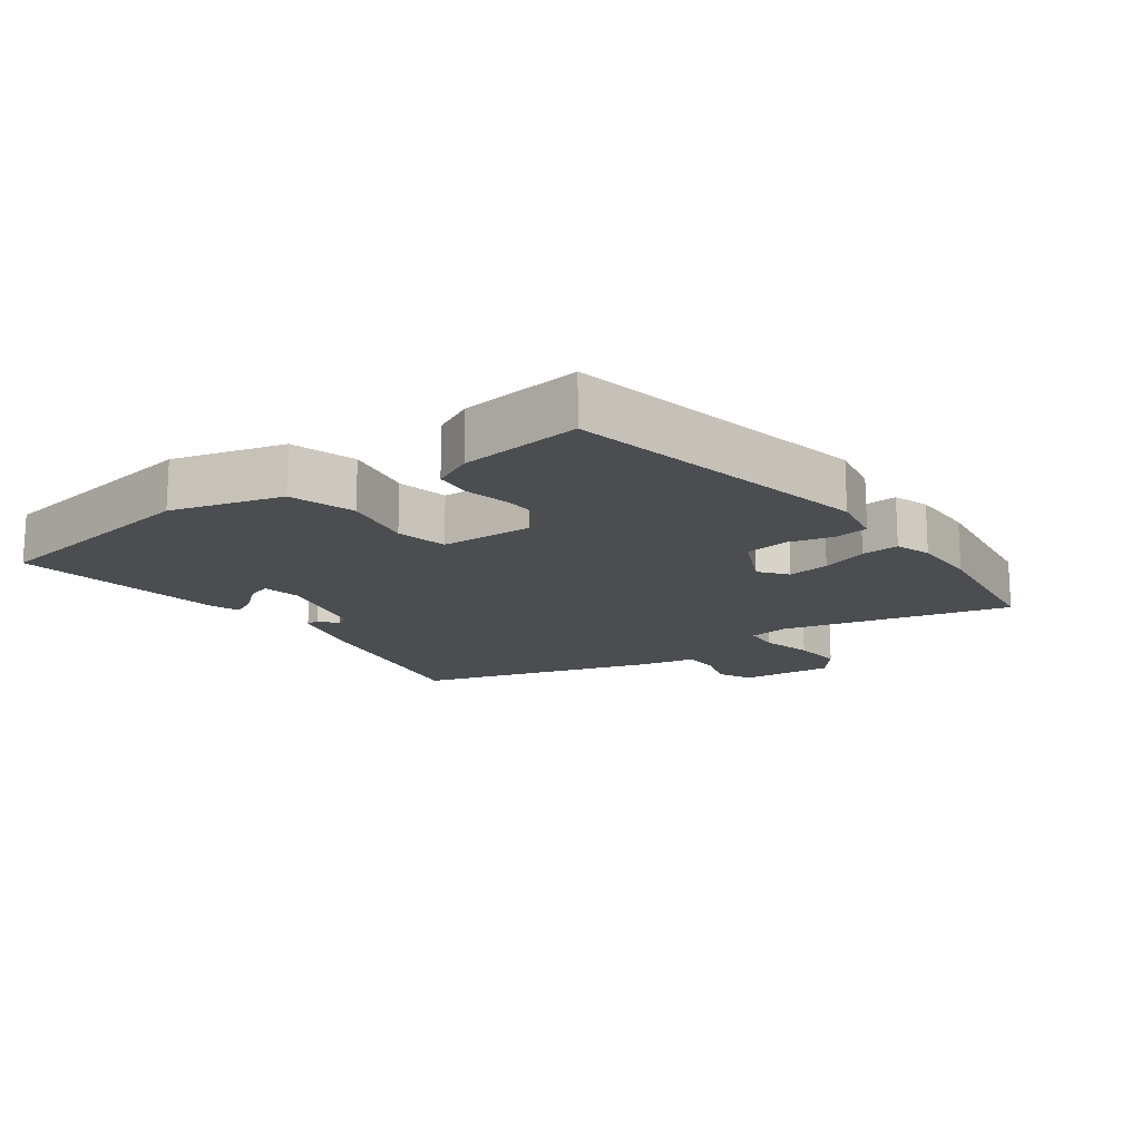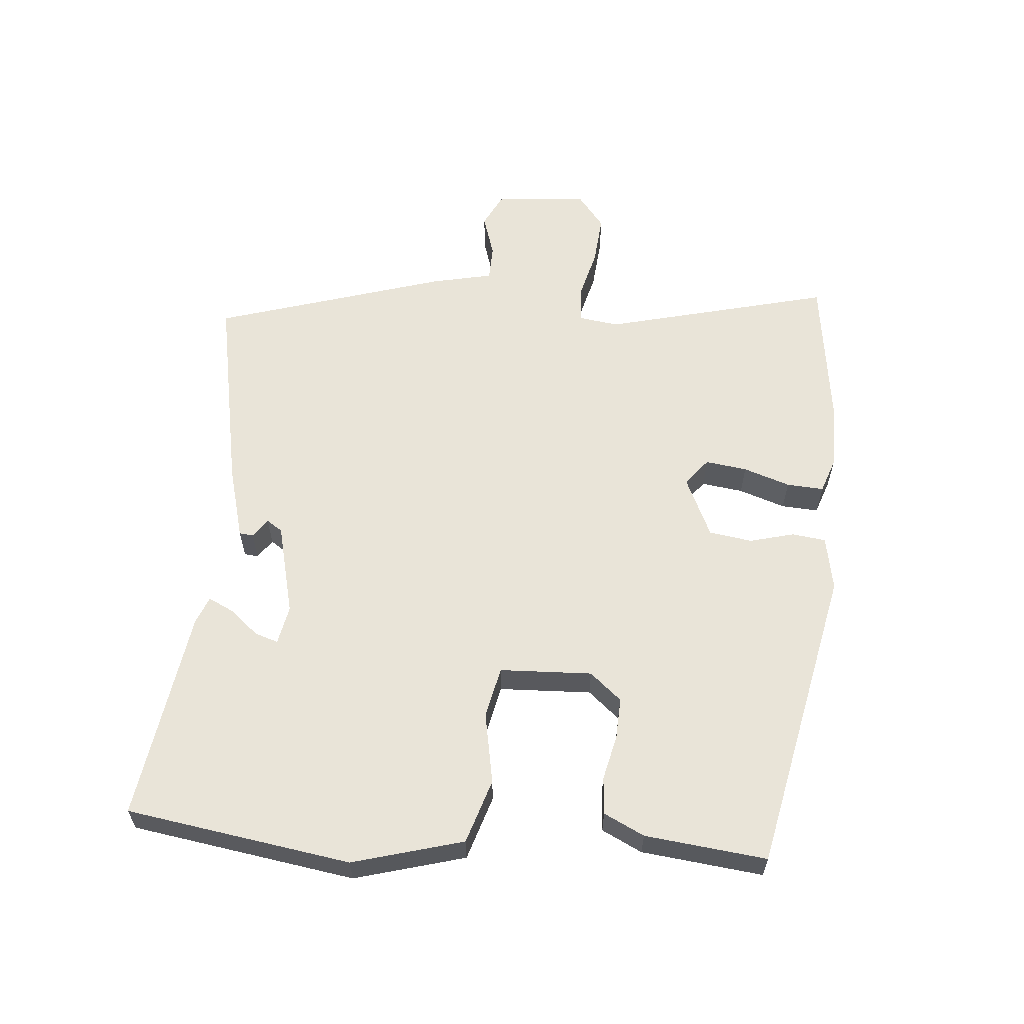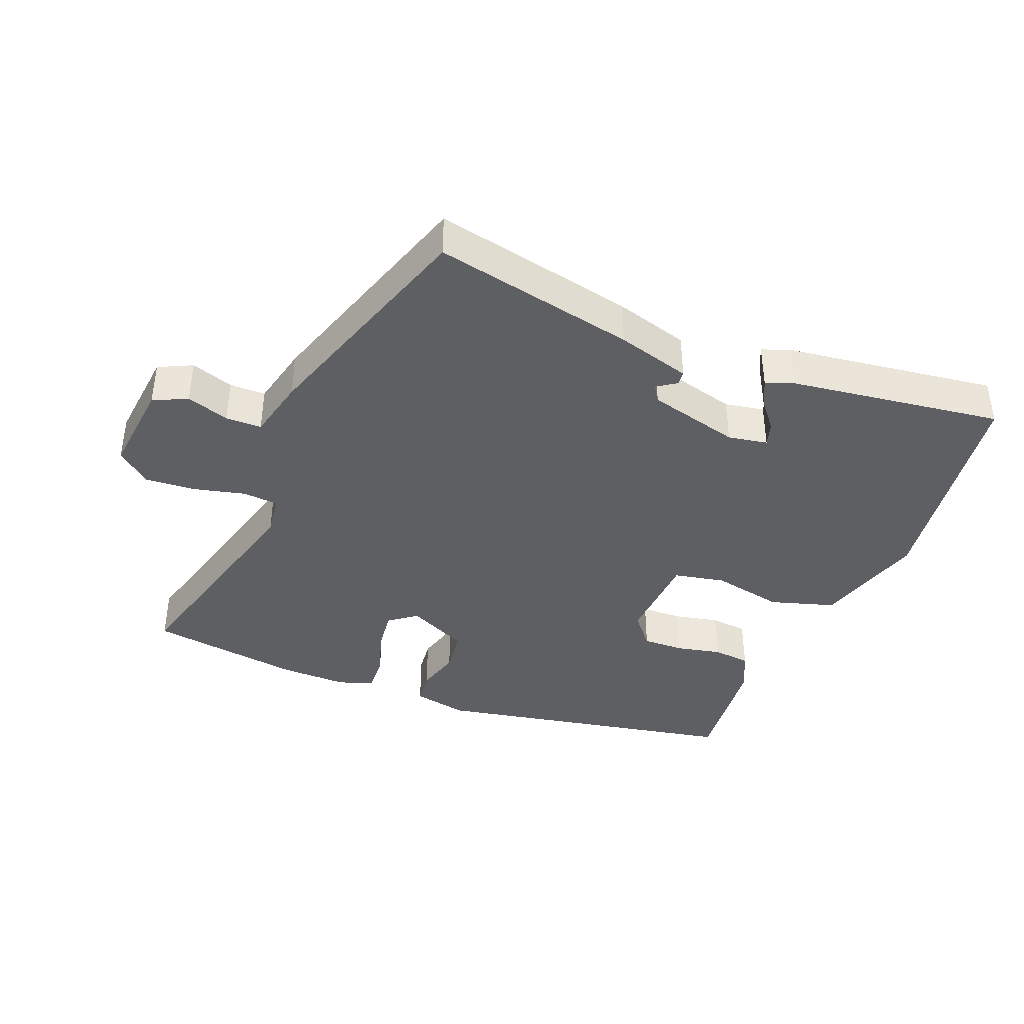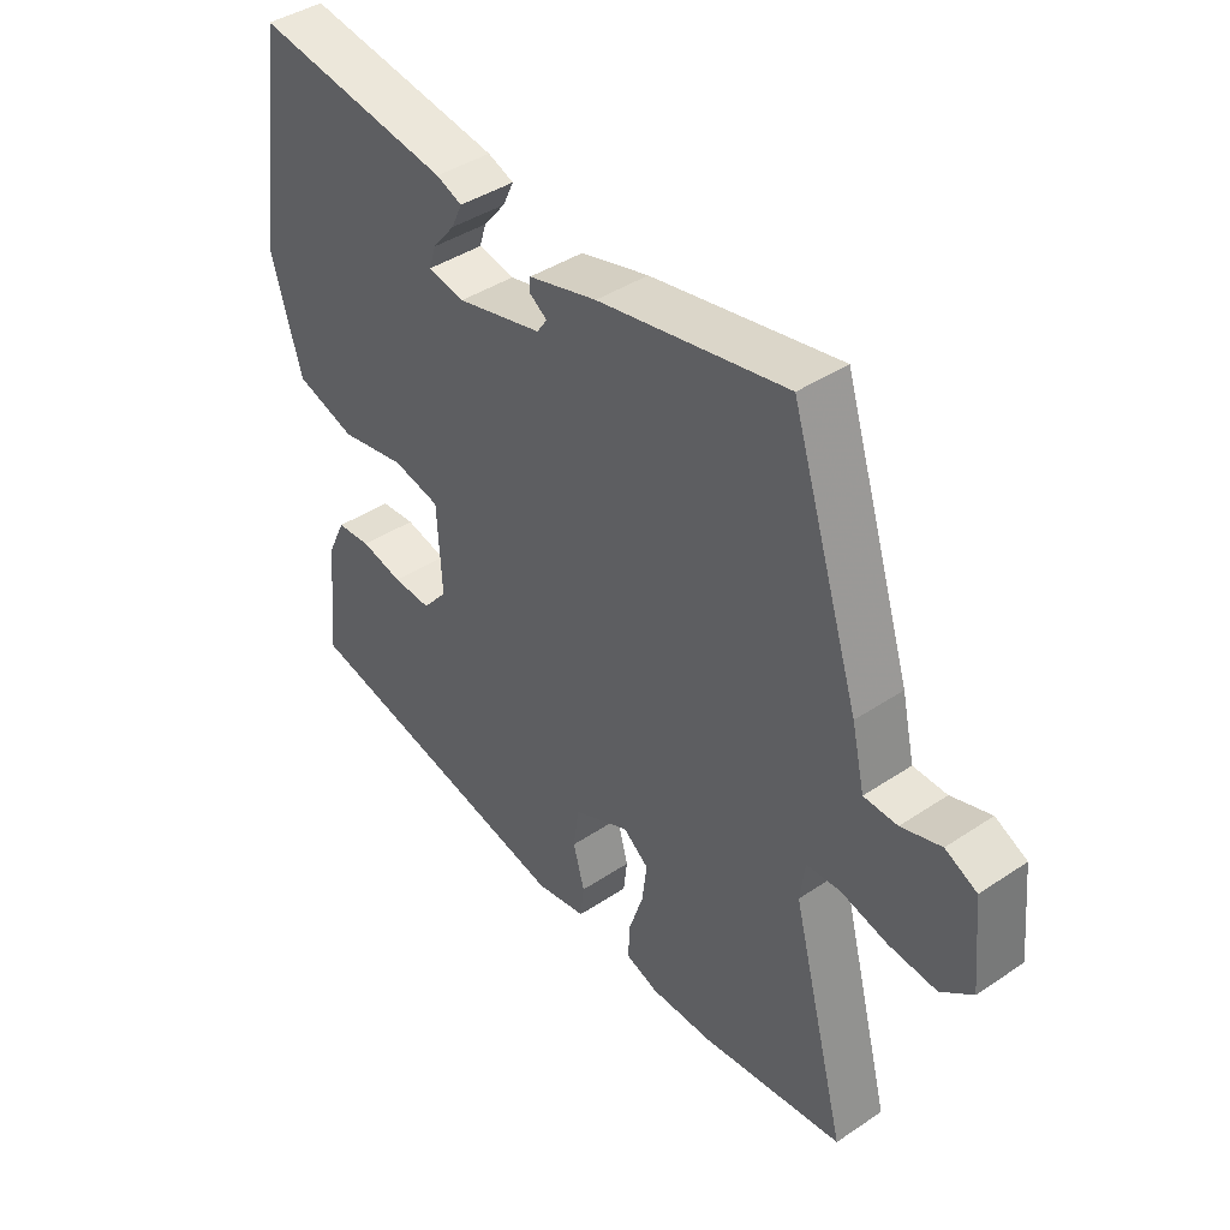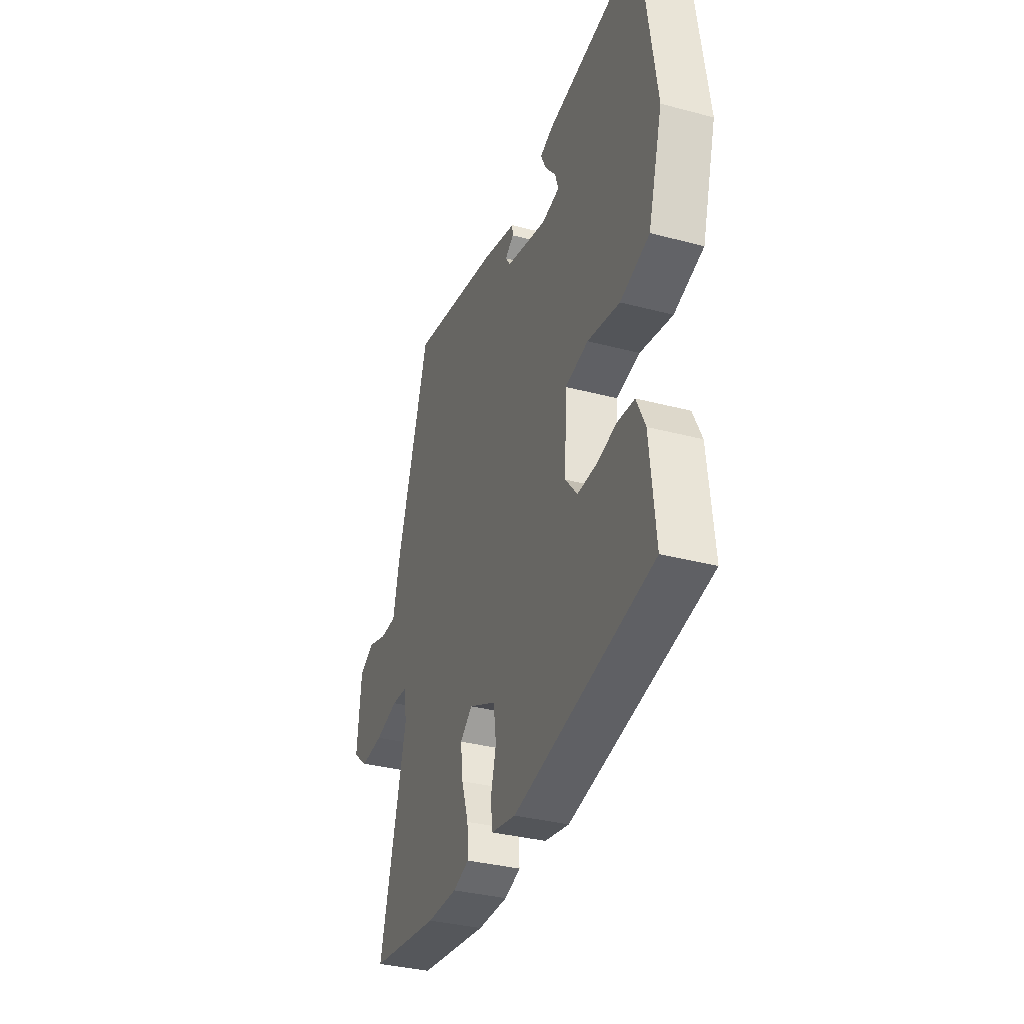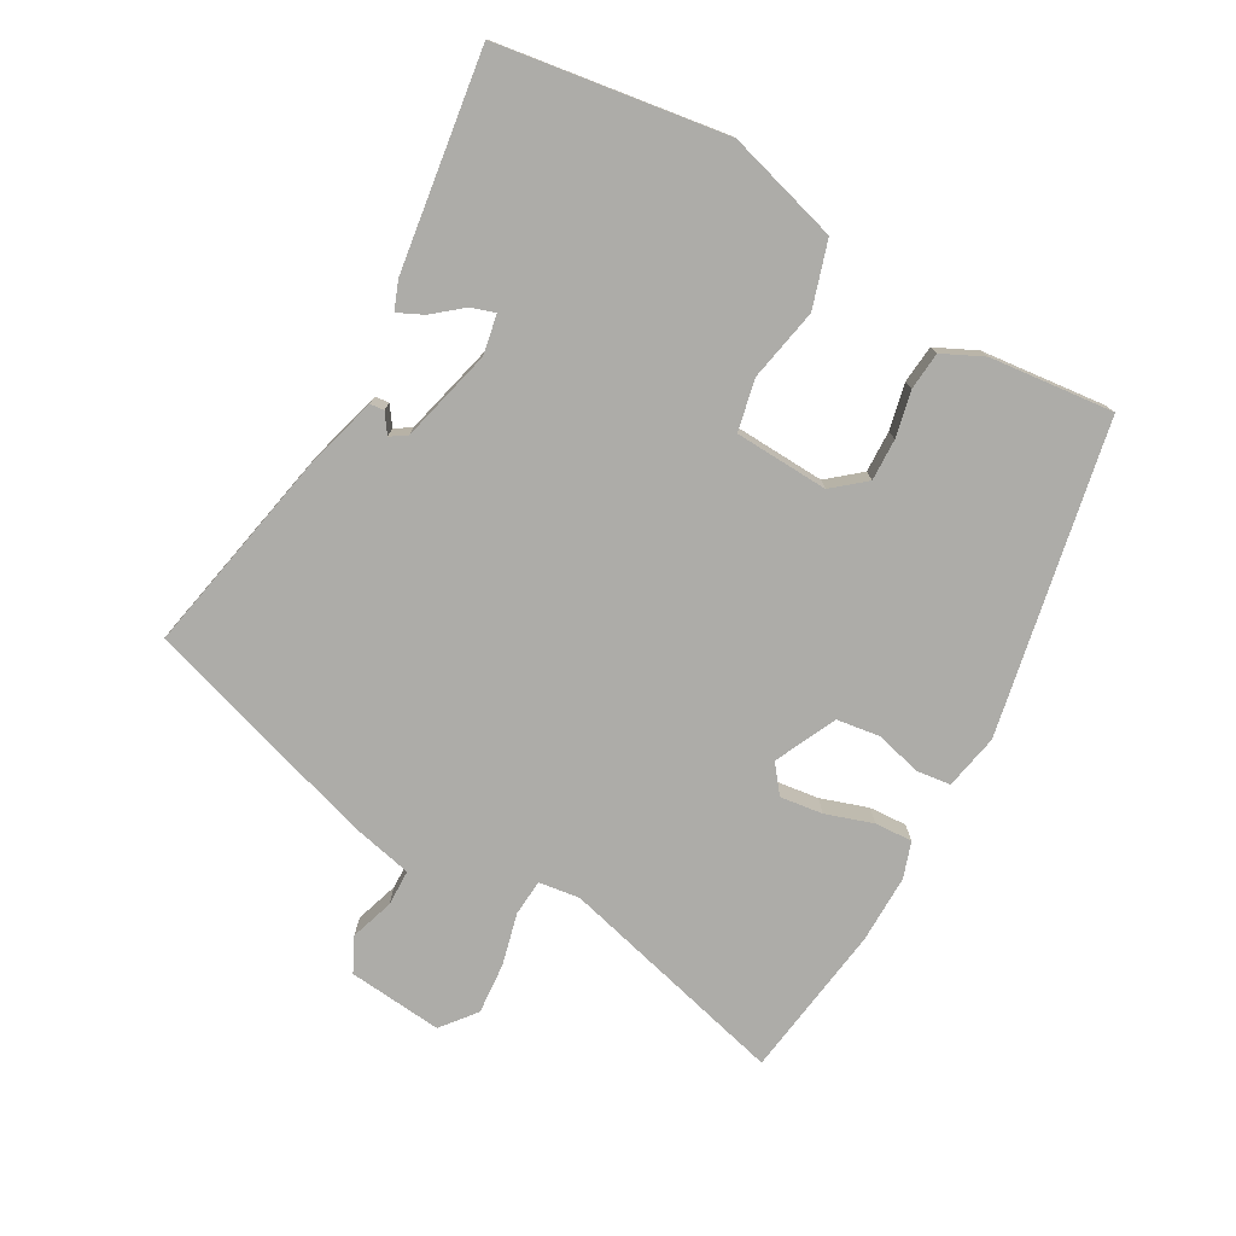
<metadata>
{"format":"obj","ext":"obj","renderer":"f3d","projection":"perspective","resolution":1024,"background":"white","views":[{"elev":-16.0,"azim":126.4,"up":"+Y"},{"elev":60.2,"azim":95.3,"up":"+Y"},{"elev":-40.0,"azim":-22.1,"up":"+Y"},{"elev":41.7,"azim":-128.9,"up":"+Z"},{"elev":-34.4,"azim":70.4,"up":"+Z"},{"elev":-76.7,"azim":60.7,"up":"+Y"}]}
</metadata>
<code>
v -0.311 0.07 -0.526
v -0.541 0.07 -0.494
v -0.452 0.07 -0.153
v -0.46 0.07 -0.092
v -0.514 0.07 -0.088
v -0.591 0.07 -0.107
v -0.667 0.07 -0.113
v -0.718 0.07 -0.072
v -0.704 0.07 0.068
v -0.653 0.07 0.093
v -0.589 0.07 0.072
v -0.535 0.07 0.073
v -0.514 0.07 0.165
v -0.403 0.07 0.513
v -0.099 0.07 0.452
v 0.012 0.07 0.421
v 0.014 0.07 0.4
v -0.015 0.07 0.38
v 0.001 0.07 0.356
v 0.139 0.07 0.321
v 0.198 0.07 0.332
v 0.187 0.07 0.367
v 0.151 0.07 0.411
v 0.133 0.07 0.449
v 0.175 0.07 0.465
v 0.494 0.07 0.51
v 0.543 0.07 0.172
v 0.495 0.07 0.006
v 0.398 0.07 -0.024
v 0.291 0.07 -0.003
v 0.214 0.07 -0.019
v 0.207 0.07 -0.158
v 0.247 0.07 -0.206
v 0.309 0.07 -0.204
v 0.377 0.07 -0.189
v 0.433 0.07 -0.194
v 0.462 0.07 -0.255
v 0.481 0.07 -0.438
v 0.02 0.07 -0.53
v -0.062 0.07 -0.514
v -0.068 0.07 -0.463
v -0.05 0.07 -0.396
v -0.059 0.07 -0.331
v -0.15 0.07 -0.288
v -0.191 0.07 -0.32
v -0.183 0.07 -0.383
v -0.16 0.07 -0.453
v -0.157 0.07 -0.509
v -0.21 0.07 -0.527
v -0.311 0 -0.526
v -0.541 0 -0.494
v -0.452 0 -0.153
v -0.46 0 -0.092
v -0.514 0 -0.088
v -0.591 0 -0.107
v -0.667 0 -0.113
v -0.718 0 -0.072
v -0.704 0 0.068
v -0.653 0 0.093
v -0.589 0 0.072
v -0.535 0 0.073
v -0.514 0 0.165
v -0.403 0 0.513
v -0.099 0 0.452
v 0.012 0 0.421
v 0.014 0 0.4
v -0.015 0 0.38
v 0.001 0 0.356
v 0.139 0 0.321
v 0.198 0 0.332
v 0.187 0 0.367
v 0.151 0 0.411
v 0.133 0 0.449
v 0.175 0 0.465
v 0.494 0 0.51
v 0.543 0 0.172
v 0.495 0 0.006
v 0.398 0 -0.024
v 0.291 0 -0.003
v 0.214 0 -0.019
v 0.207 0 -0.158
v 0.247 0 -0.206
v 0.309 0 -0.204
v 0.377 0 -0.189
v 0.433 0 -0.194
v 0.462 0 -0.255
v 0.481 0 -0.438
v 0.02 0 -0.53
v -0.062 0 -0.514
v -0.068 0 -0.463
v -0.05 0 -0.396
v -0.059 0 -0.331
v -0.15 0 -0.288
v -0.191 0 -0.32
v -0.183 0 -0.383
v -0.16 0 -0.453
v -0.157 0 -0.509
v -0.21 0 -0.527
f 1 2 3
f 49 1 3
f 48 49 3
f 47 48 3
f 46 47 3
f 45 46 3 4
f 44 45 4
f 43 44 4
f 40 41 42
f 39 40 42
f 38 39 42
f 37 38 42
f 36 37 42
f 35 36 42
f 34 35 42
f 33 34 42 43
f 32 33 43 4
f 28 29 30
f 27 28 30
f 26 27 30
f 25 26 30
f 22 23 24 25
f 21 22 25
f 21 25 30
f 20 21 30 31
f 16 17 18
f 15 16 18
f 14 15 18
f 13 14 18
f 12 13 18
f 12 18 19
f 9 10 11
f 8 9 11
f 7 8 11
f 6 7 11
f 5 6 11
f 4 5 11 12
f 20 31 32
f 19 20 32
f 12 19 32
f 4 12 32
f 52 51 50
f 52 50 98
f 52 98 97
f 52 97 96
f 52 96 95
f 53 52 95 94
f 53 94 93
f 53 93 92
f 91 90 89
f 91 89 88
f 91 88 87
f 91 87 86
f 91 86 85
f 91 85 84
f 91 84 83
f 92 91 83 82
f 53 92 82 81
f 79 78 77
f 79 77 76
f 79 76 75
f 79 75 74
f 74 73 72 71
f 74 71 70
f 79 74 70
f 80 79 70 69
f 67 66 65
f 67 65 64
f 67 64 63
f 67 63 62
f 67 62 61
f 68 67 61
f 60 59 58
f 60 58 57
f 60 57 56
f 60 56 55
f 60 55 54
f 61 60 54 53
f 81 80 69
f 81 69 68
f 81 68 61
f 81 61 53
f 1 50 51 2
f 2 51 52 3
f 3 52 53 4
f 4 53 54 5
f 5 54 55 6
f 6 55 56 7
f 7 56 57 8
f 8 57 58 9
f 9 58 59 10
f 10 59 60 11
f 11 60 61 12
f 12 61 62 13
f 13 62 63 14
f 14 63 64 15
f 15 64 65 16
f 16 65 66 17
f 17 66 67 18
f 18 67 68 19
f 19 68 69 20
f 20 69 70 21
f 21 70 71 22
f 22 71 72 23
f 23 72 73 24
f 24 73 74 25
f 25 74 75 26
f 26 75 76 27
f 27 76 77 28
f 28 77 78 29
f 29 78 79 30
f 30 79 80 31
f 31 80 81 32
f 32 81 82 33
f 33 82 83 34
f 34 83 84 35
f 35 84 85 36
f 36 85 86 37
f 37 86 87 38
f 38 87 88 39
f 39 88 89 40
f 40 89 90 41
f 41 90 91 42
f 42 91 92 43
f 43 92 93 44
f 44 93 94 45
f 45 94 95 46
f 46 95 96 47
f 47 96 97 48
f 48 97 98 49
f 49 98 50 1

</code>
